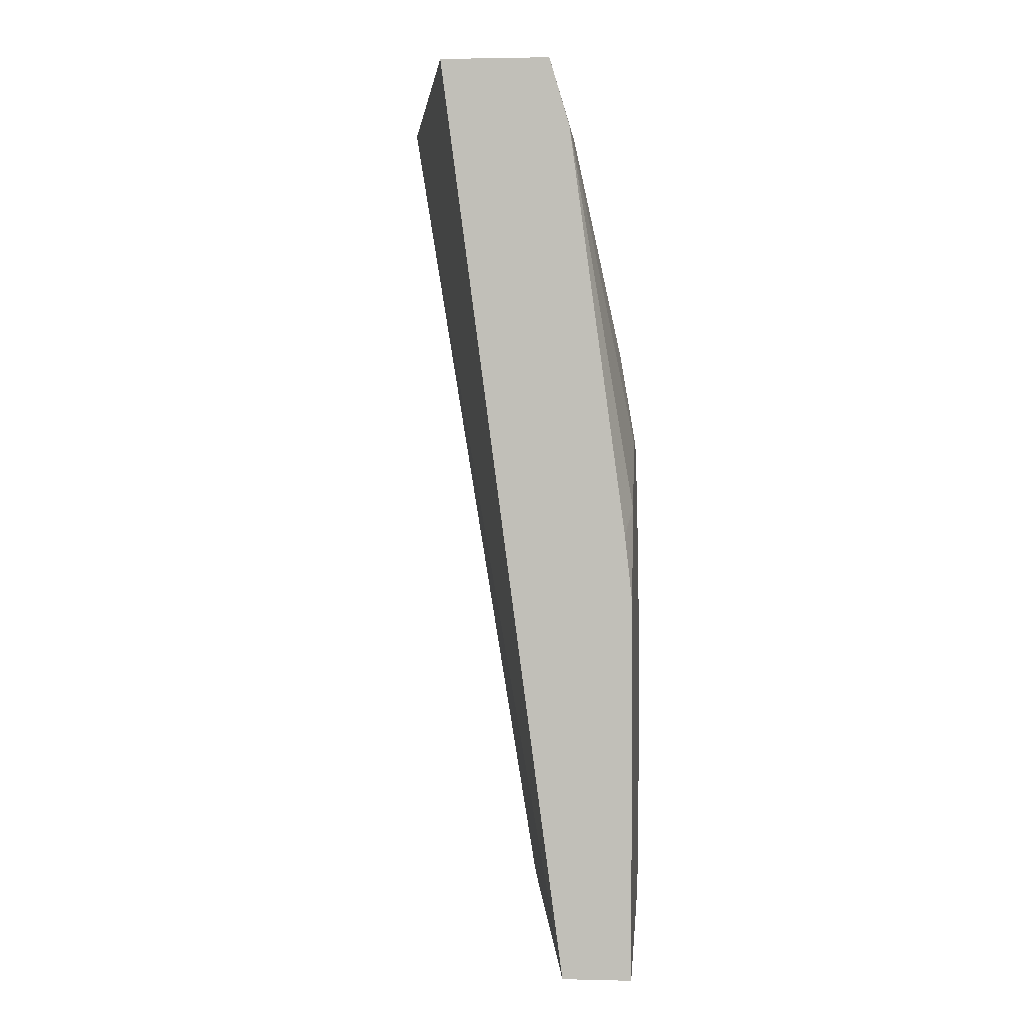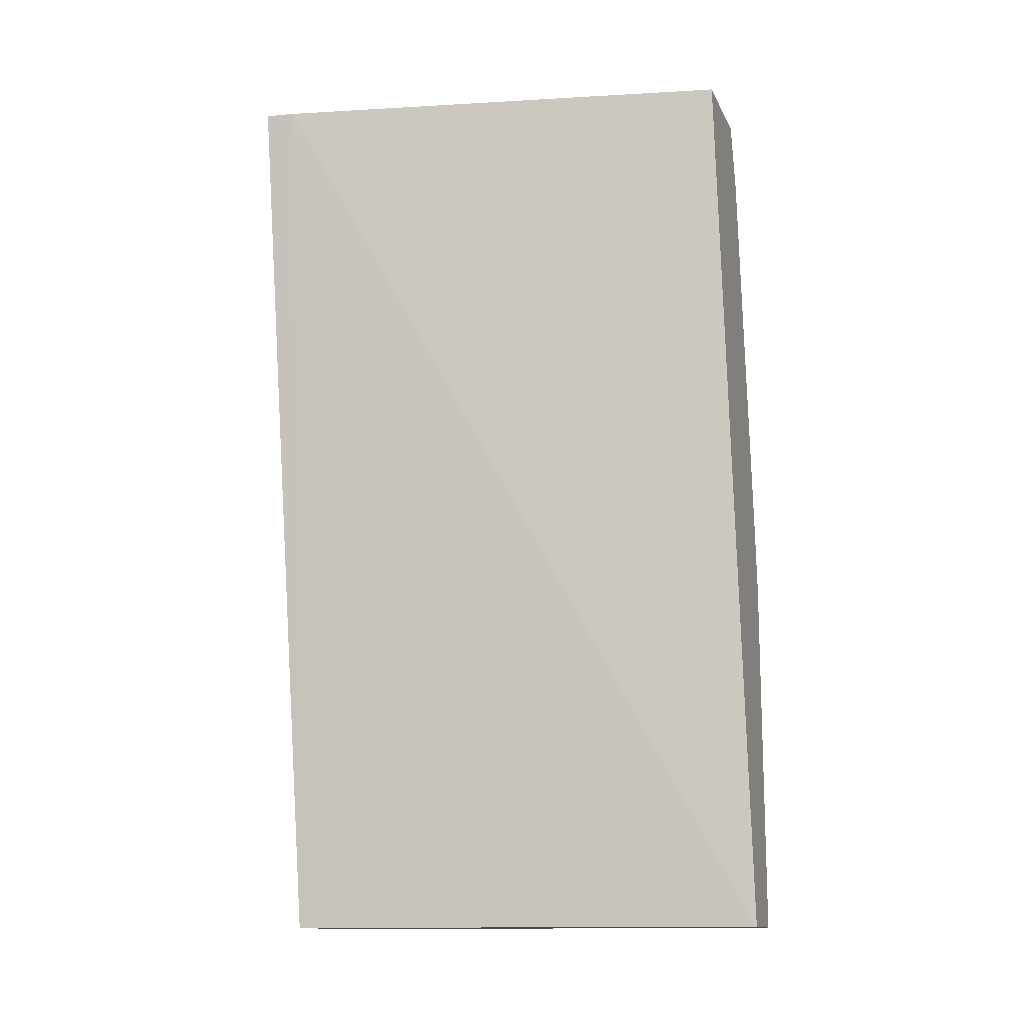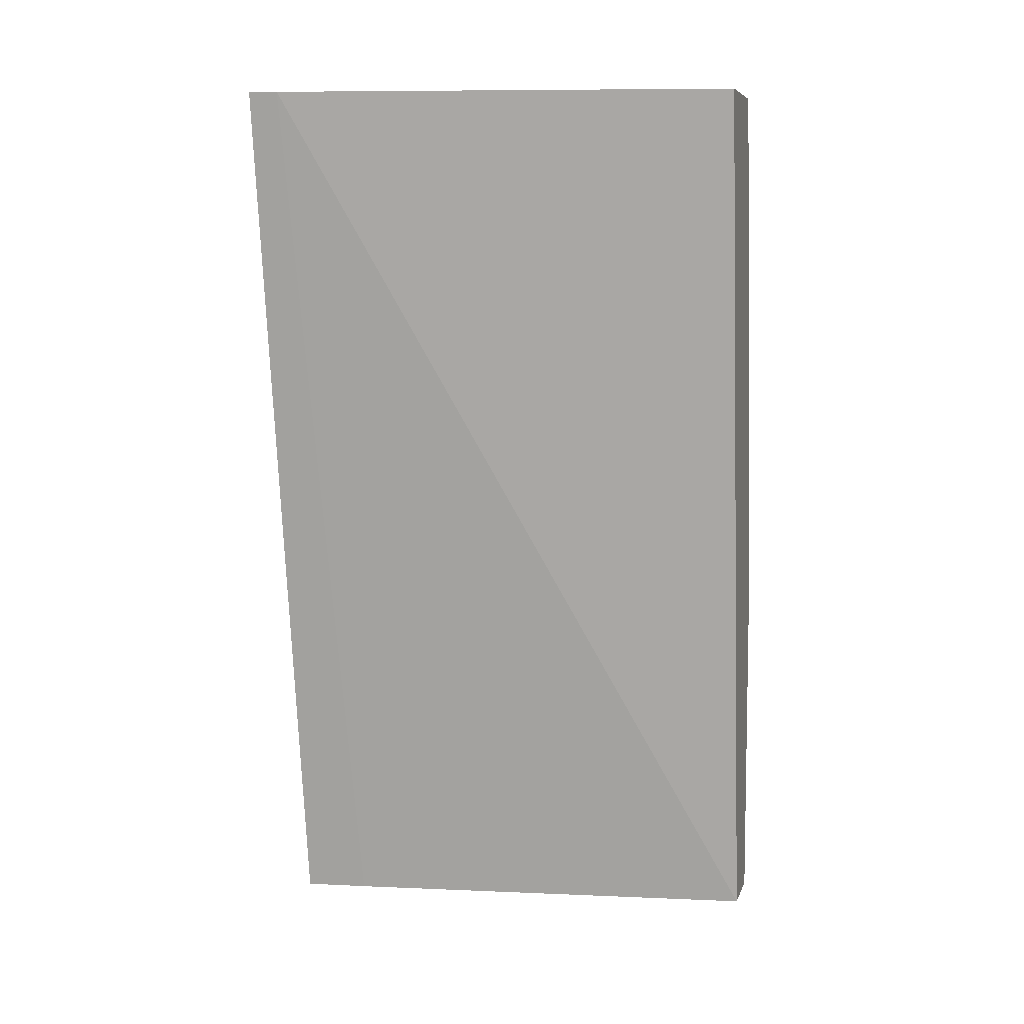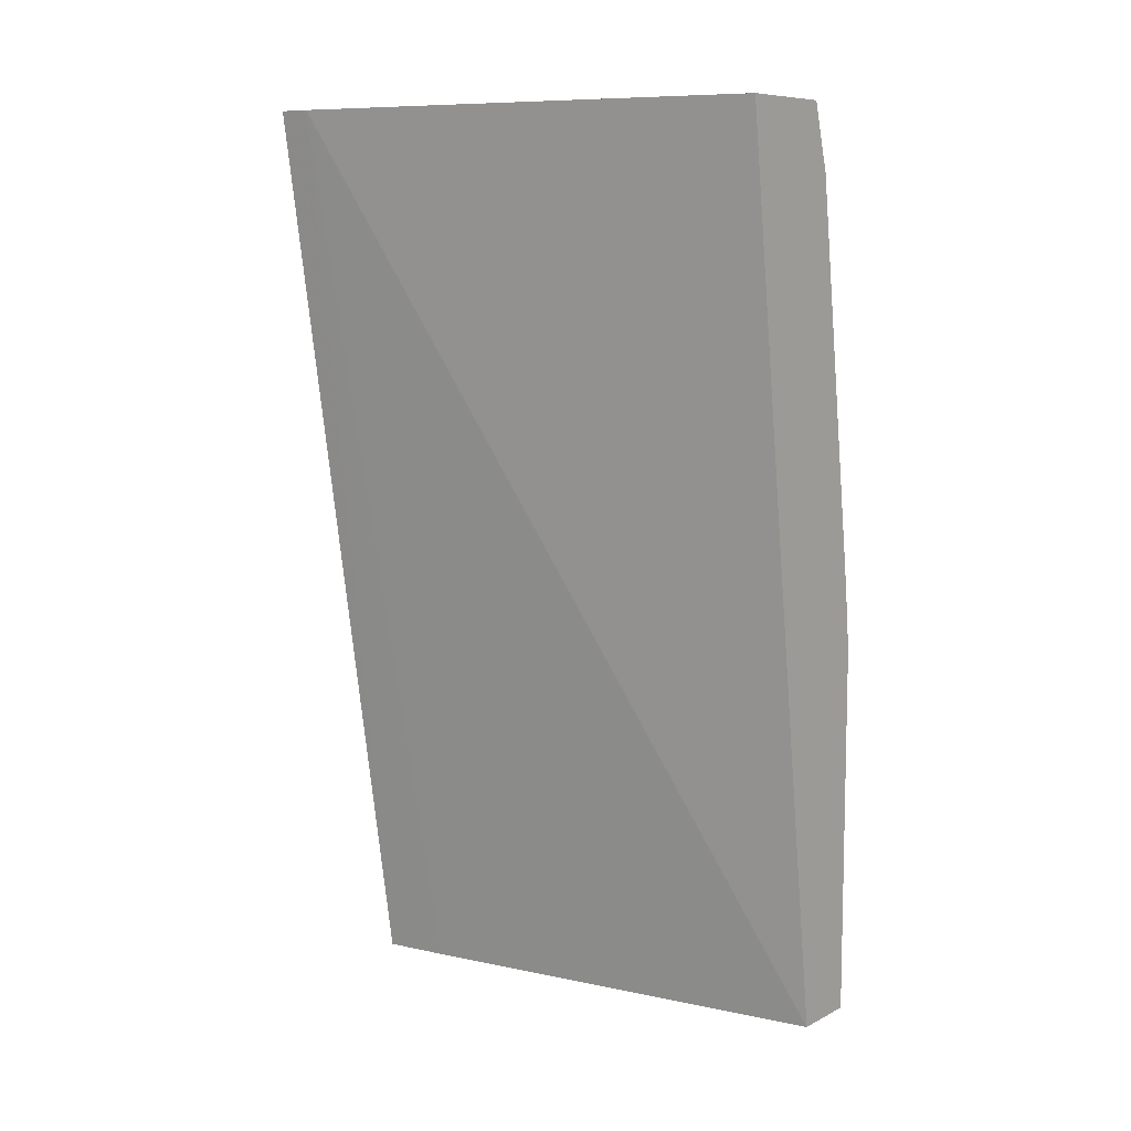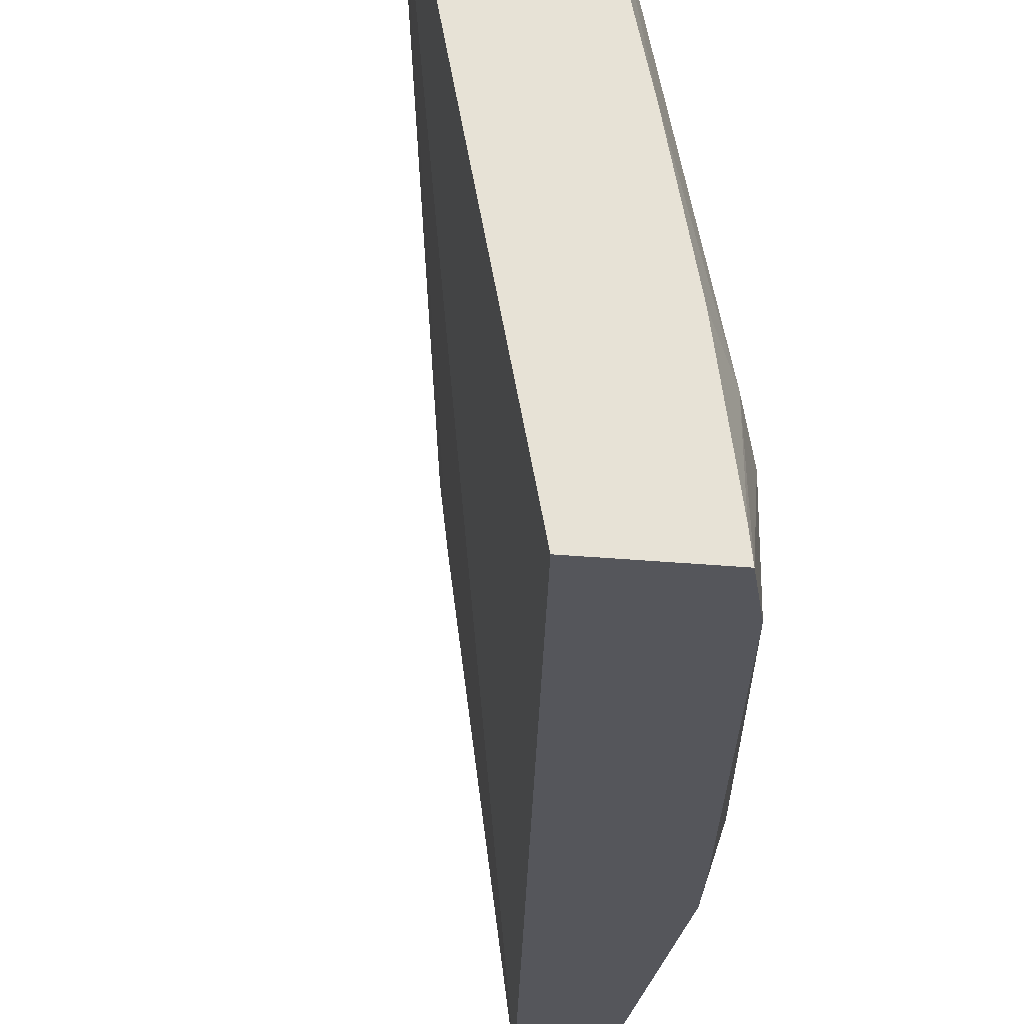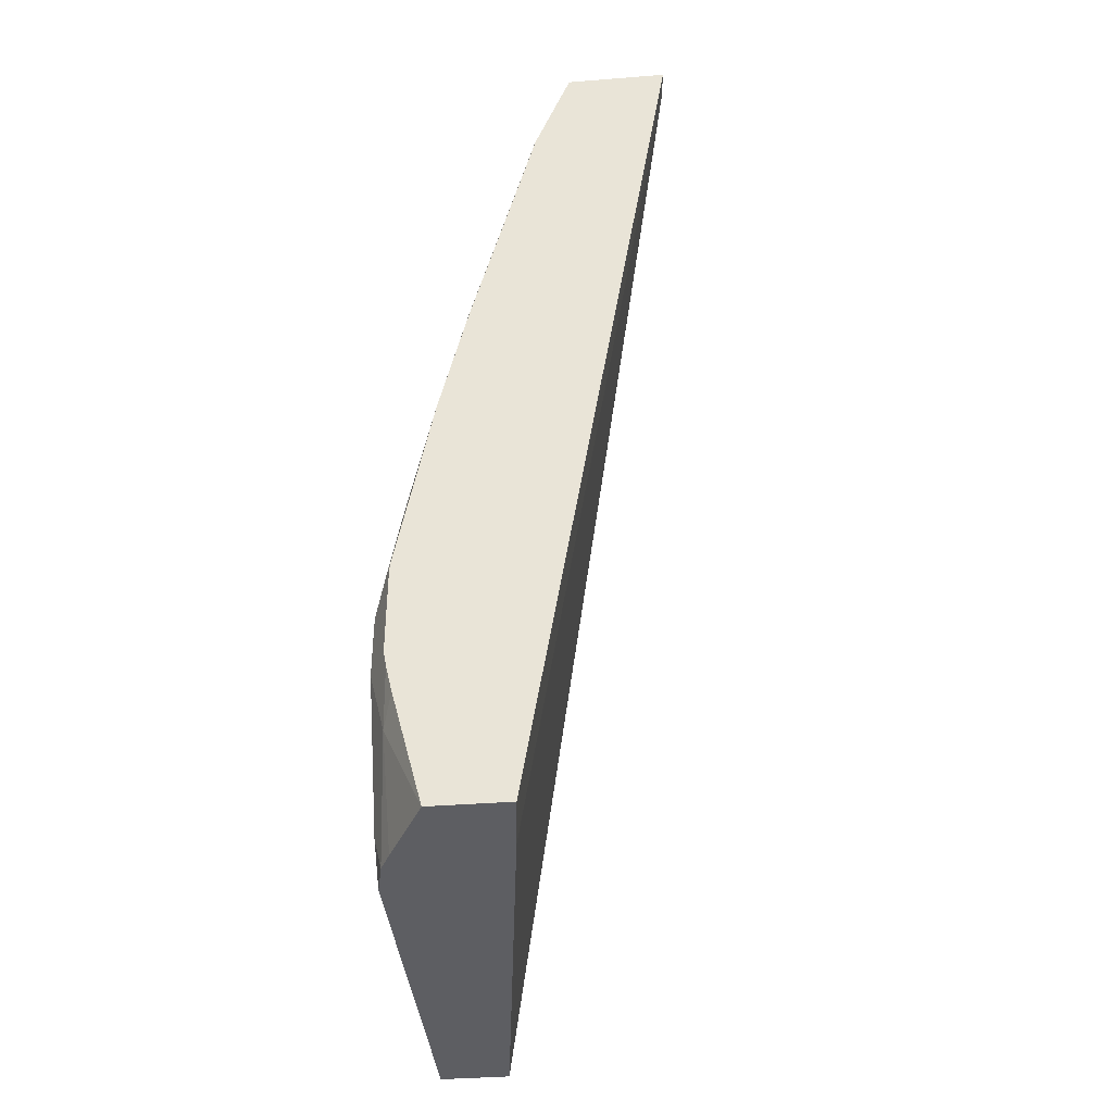
<metadata>
{"format":"obj","ext":"obj","renderer":"f3d","projection":"perspective","resolution":1024,"background":"white","views":[{"elev":2.4,"azim":-175.2,"up":"+Y"},{"elev":-13.4,"azim":107.9,"up":"+Y"},{"elev":7.1,"azim":104.5,"up":"+Y"},{"elev":8.6,"azim":127.2,"up":"+Y"},{"elev":-26.3,"azim":171.3,"up":"+Z"},{"elev":-39.3,"azim":5.6,"up":"+Y"}]}
</metadata>
<code>
v -0.3915 0.2223 -0.06584
v -0.3923 0.2223 -0.07287
v -0.4155 0.2223 -0.06584
v -0.4262 0.007327 -0.06584
v -0.4128 0.2223 -0.1841
v -0.428 0.007327 -0.08126
v -0.4414 0.007327 -0.1841
v -0.4181 0.2223 -0.07287
v -0.4156 0.2219 -0.06584
v -0.4443 0.007327 -0.06584
v -0.4381 0.2223 -0.1841
v -0.4575 0.007327 -0.1841
v -0.4184 0.2223 -0.07381
v -0.4188 0.2214 -0.07381
v -0.4243 0.214 -0.08118
v -0.4243 0.1992 -0.06642
v -0.4239 0.1998 -0.06584
v -0.4532 0.007327 -0.08276
v -0.4514 0.03441 -0.06584
v -0.4538 0.02953 -0.07195
v -0.4375 0.2223 -0.178
v -0.4428 0.2066 -0.1841
v -0.4428 0.2066 -0.1624
v -0.4391 0.214 -0.155
v -0.4575 0.007327 -0.09601
v -0.4575 0.09638 -0.1841
v -0.4275 0.2223 -0.1171
v -0.428 0.2066 -0.08856
v -0.4575 0.1181 -0.1181
v -0.4575 0.1033 -0.1033
v -0.4538 0.1107 -0.09594
v -0.4575 0.08857 -0.08856
v -0.4391 0.1402 -0.06642
v -0.4242 0.1987 -0.06584
v -0.4538 0.09594 -0.08118
v -0.4557 0.007327 -0.08763
v -0.4529 0.04081 -0.06584
v -0.4536 0.04429 -0.06584
v -0.4575 0.04429 -0.07381
v -0.4575 0.01478 -0.08856
v -0.4332 0.2223 -0.1476
v -0.4575 0.1328 -0.1624
v -0.4538 0.155 -0.155
v -0.4558 0.112 -0.1841
v -0.4575 0.1181 -0.1771
v -0.4575 0.1328 -0.1476
v -0.4575 0.05904 -0.07381
v -0.4538 0.06643 -0.06642
v -0.4389 0.1396 -0.06584
v -0.4453 0.1113 -0.06584
v -0.4536 0.0647 -0.06584
v -0.4534 0.067 -0.06584
f 19 37 20
f 18 20 36
f 15 31 32
f 16 35 33
f 16 32 35
f 16 34 17
f 16 49 34
f 16 33 49
f 15 32 16
f 15 30 31
f 13 27 15
f 15 28 29
f 15 23 28
f 15 24 23
f 15 27 24
f 13 15 14
f 12 45 26
f 12 42 45
f 12 46 42
f 20 37 38
f 12 29 46
f 15 29 30
f 20 38 39
f 32 48 35
f 20 40 36
f 48 52 50
f 48 51 52
f 39 48 47
f 38 48 39
f 38 51 48
f 35 48 50
f 33 50 49
f 33 35 50
f 12 30 29
f 32 47 48
f 20 39 40
f 30 32 31
f 26 45 44
f 25 36 40
f 24 27 41
f 23 29 28
f 23 43 29
f 22 45 42
f 22 44 45
f 22 43 23
f 22 42 43
f 21 24 41
f 29 43 46
f 12 32 30
f 42 46 43
f 12 39 47
f 2 4 6
f 1 4 2
f 1 10 4
f 1 19 10
f 1 37 19
f 1 38 37
f 1 51 38
f 1 52 51
f 1 50 52
f 1 49 50
f 2 6 7
f 1 34 49
f 1 9 17
f 1 3 9
f 1 8 3
f 1 13 8
f 1 27 13
f 1 41 27
f 1 11 21
f 1 5 11
f 1 2 5
f 12 47 32
f 1 17 34
f 2 7 5
f 1 21 41
f 4 10 18
f 3 8 9
f 12 40 39
f 12 25 40
f 11 23 24
f 11 22 23
f 10 20 18
f 10 19 20
f 9 16 17
f 9 15 16
f 9 14 15
f 8 14 9
f 11 24 21
f 5 22 11
f 8 13 14
f 4 36 25
f 4 12 7
f 4 7 6
f 4 25 12
f 5 12 26
f 5 26 44
f 5 44 22
f 5 7 12
f 4 18 36

</code>
